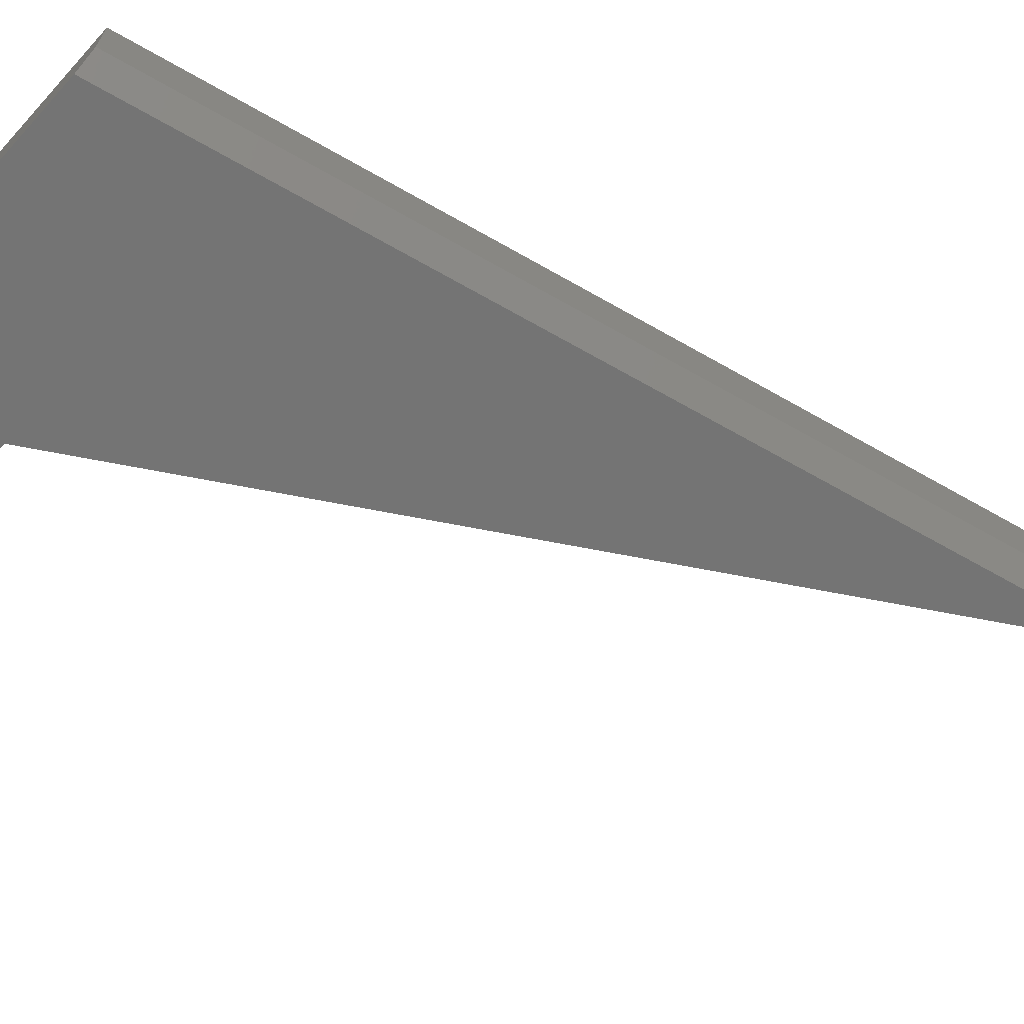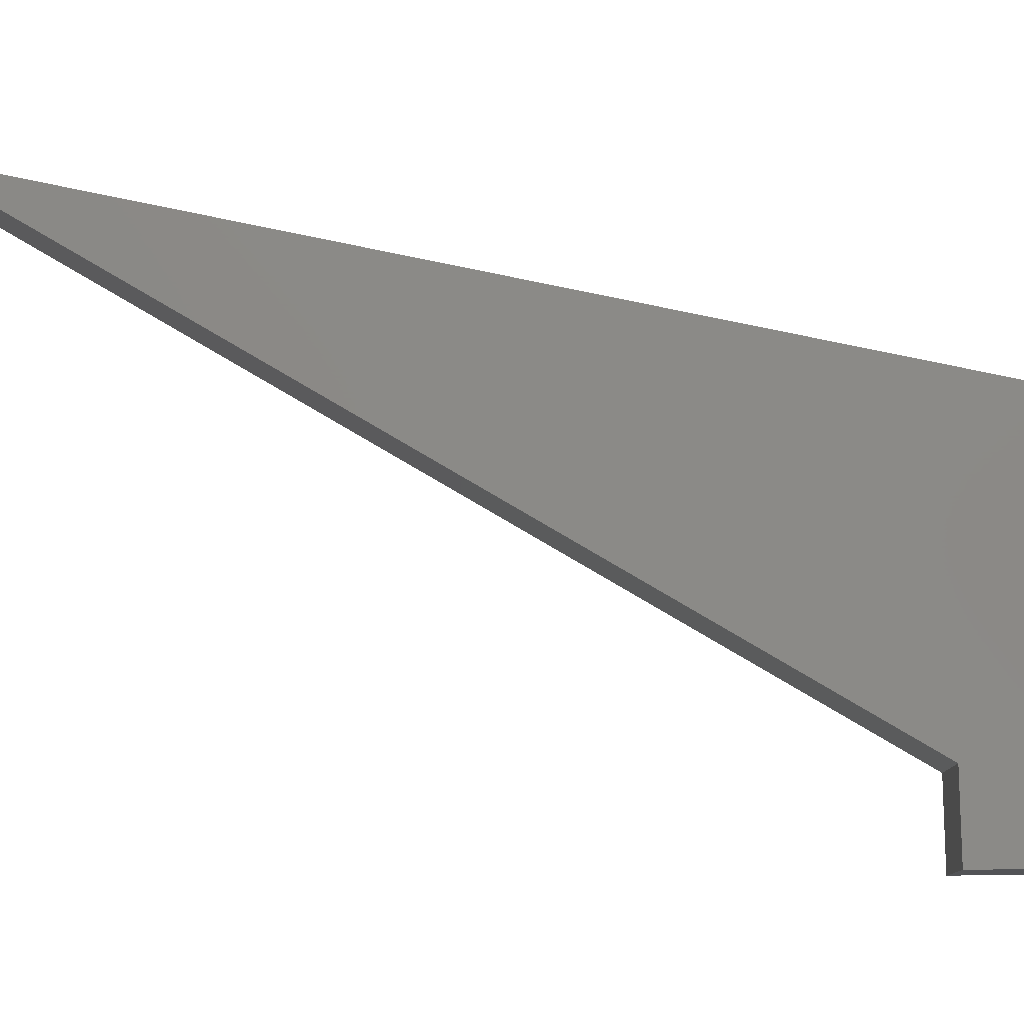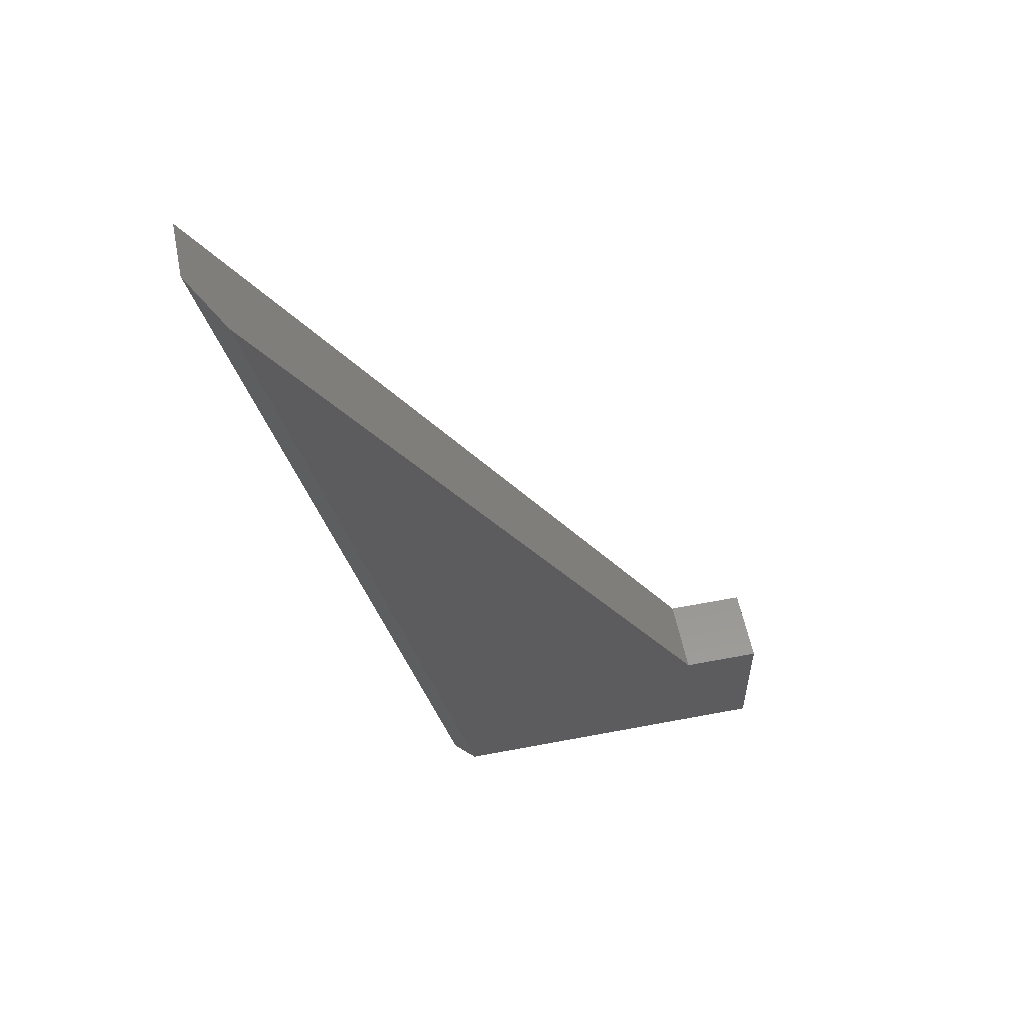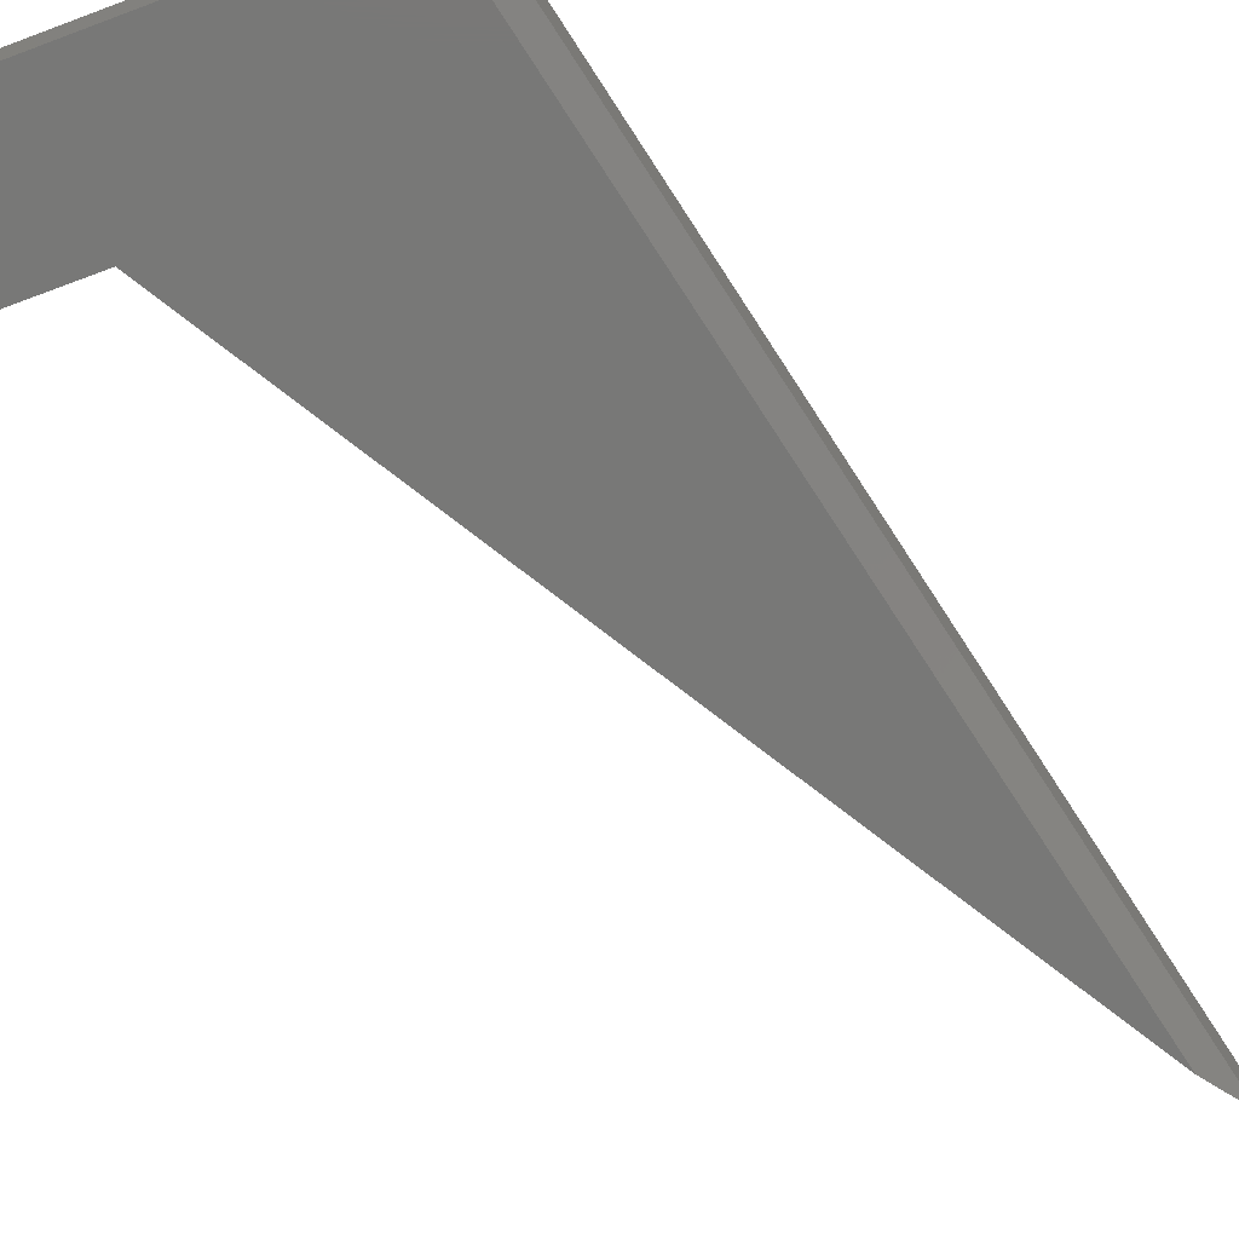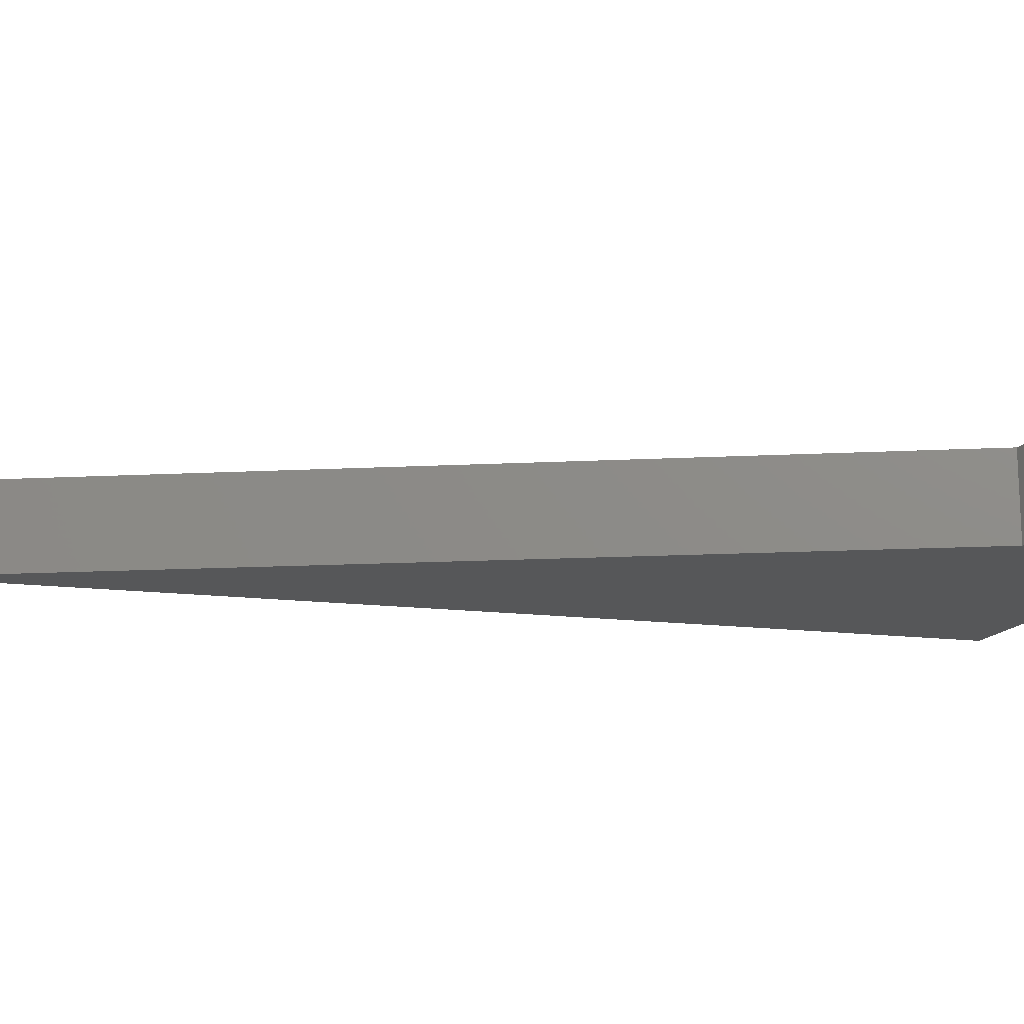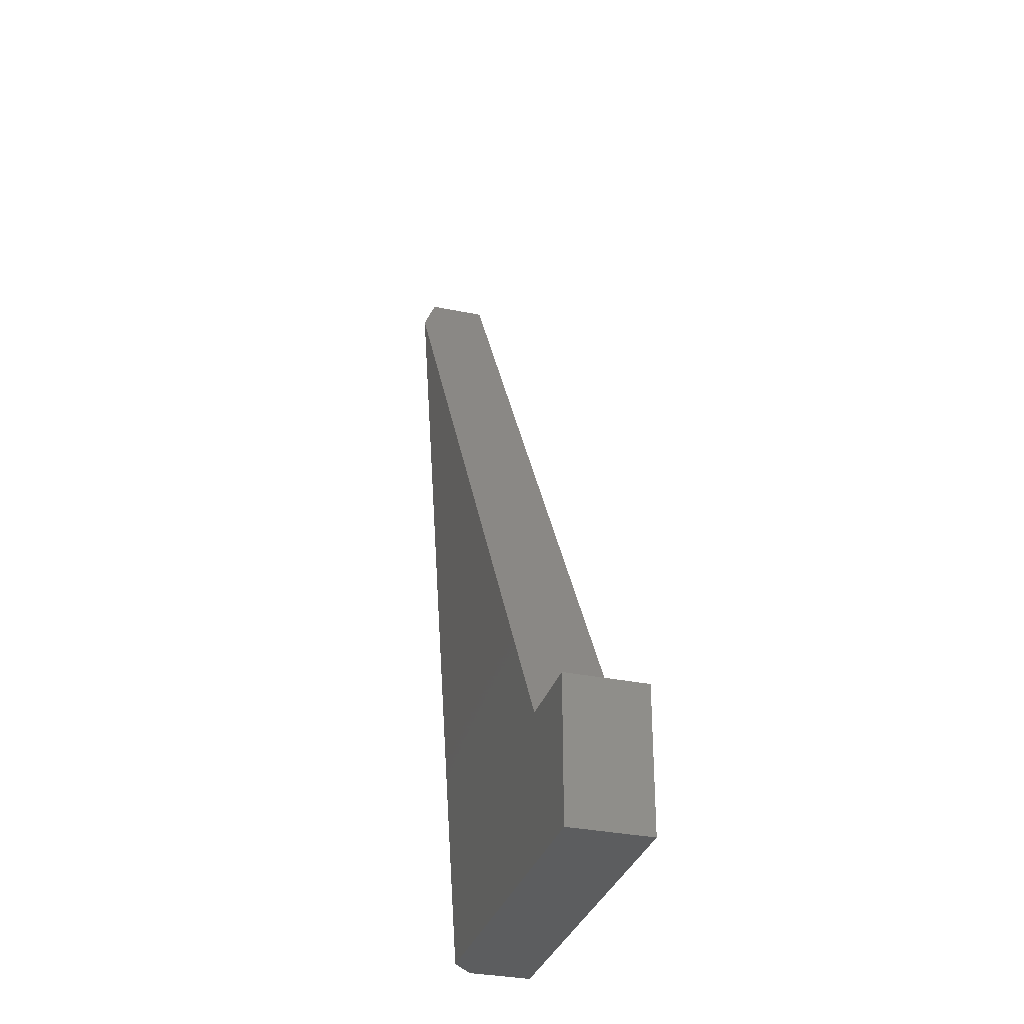
<metadata>
{"format":"stl","ext":"stl","renderer":"f3d","projection":"perspective","resolution":1024,"background":"white","views":[{"elev":-66.5,"azim":-132.3,"up":"+Y"},{"elev":79.3,"azim":89.3,"up":"+Y"},{"elev":57.0,"azim":-11.3,"up":"+Z"},{"elev":-70.9,"azim":-159.6,"up":"+Y"},{"elev":-17.0,"azim":64.6,"up":"+Y"},{"elev":-31.8,"azim":73.7,"up":"+Z"}]}
</metadata>
<code>
# stl→obj: 12 verts, 20 faces
v -0.003125 -0.0625 0
v -0.003125 -0.0625 0.1105
v -0.2713 -0.0625 0
v -0.06628 -0.0625 0.1105
v -0.4279 -0.0625 0.7083
v -0.06628 -4.952e-17 0.1105
v -0.4531 0 0.75
v -0.4531 -0.04688 0.75
v -0.003125 -5.829e-17 0
v -0.2873 -7.406e-17 0
v -0.2873 -0.04688 5.204e-18
v -0.003125 -4.602e-17 0.1105
f 1 2 3
f 3 2 4
f 3 4 5
f 4 6 5
f 5 6 7
f 5 7 8
f 9 1 10
f 10 1 3
f 10 3 11
f 8 7 11
f 11 7 10
f 5 8 3
f 3 8 11
f 7 6 10
f 10 6 12
f 10 12 9
f 12 6 2
f 2 6 4
f 1 9 2
f 2 9 12

</code>
